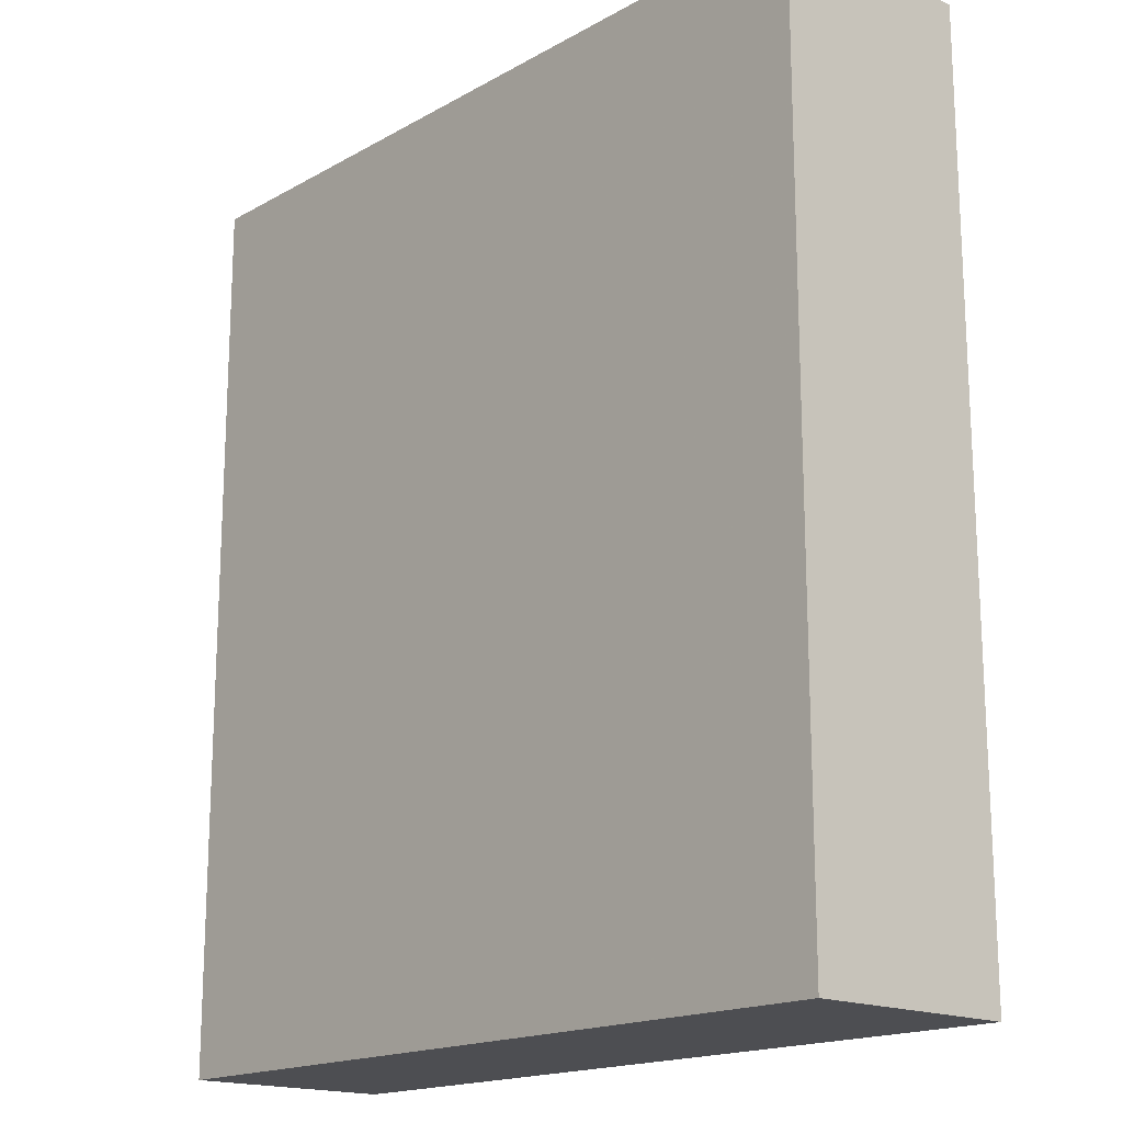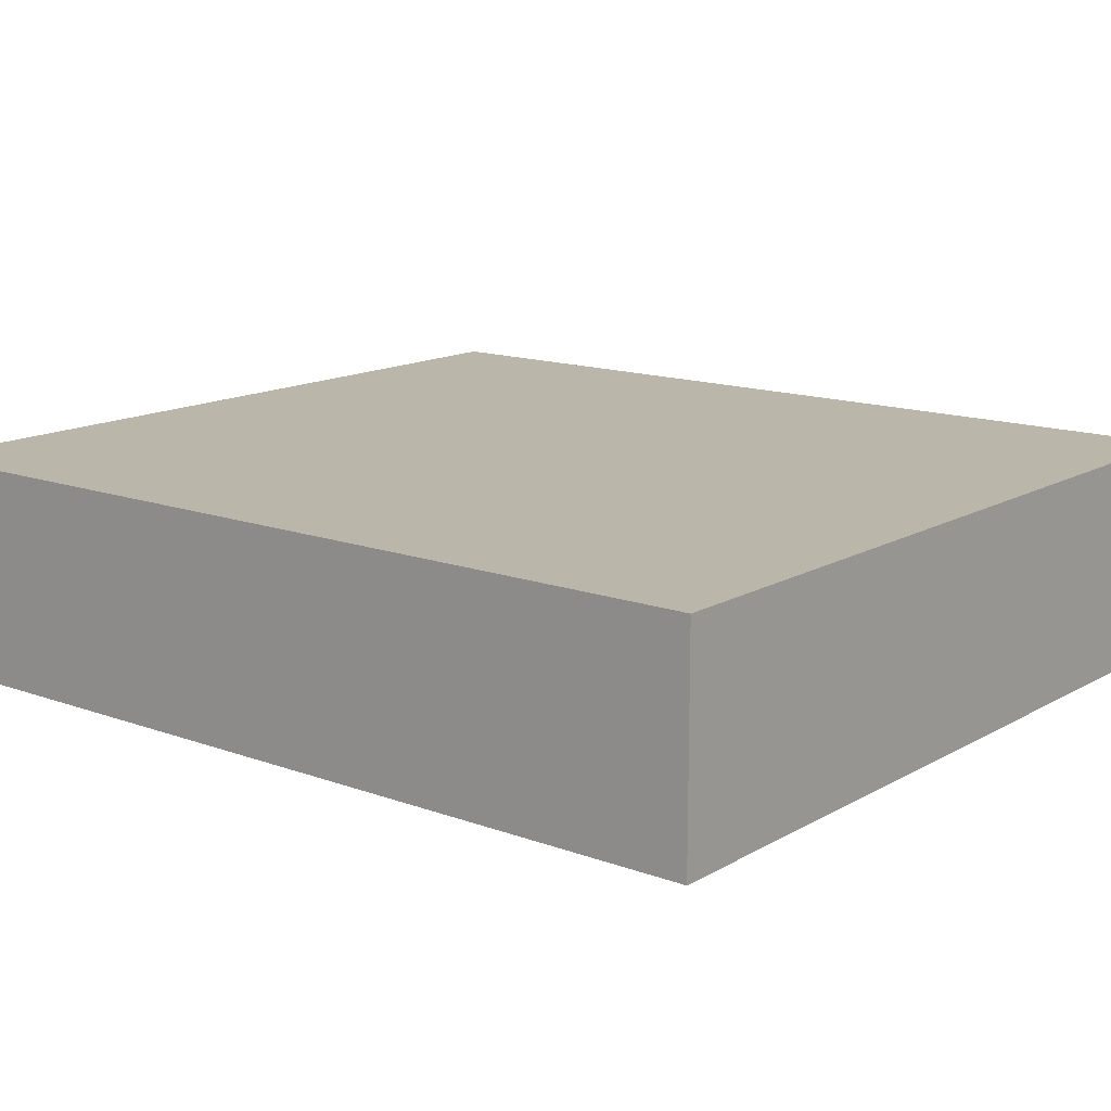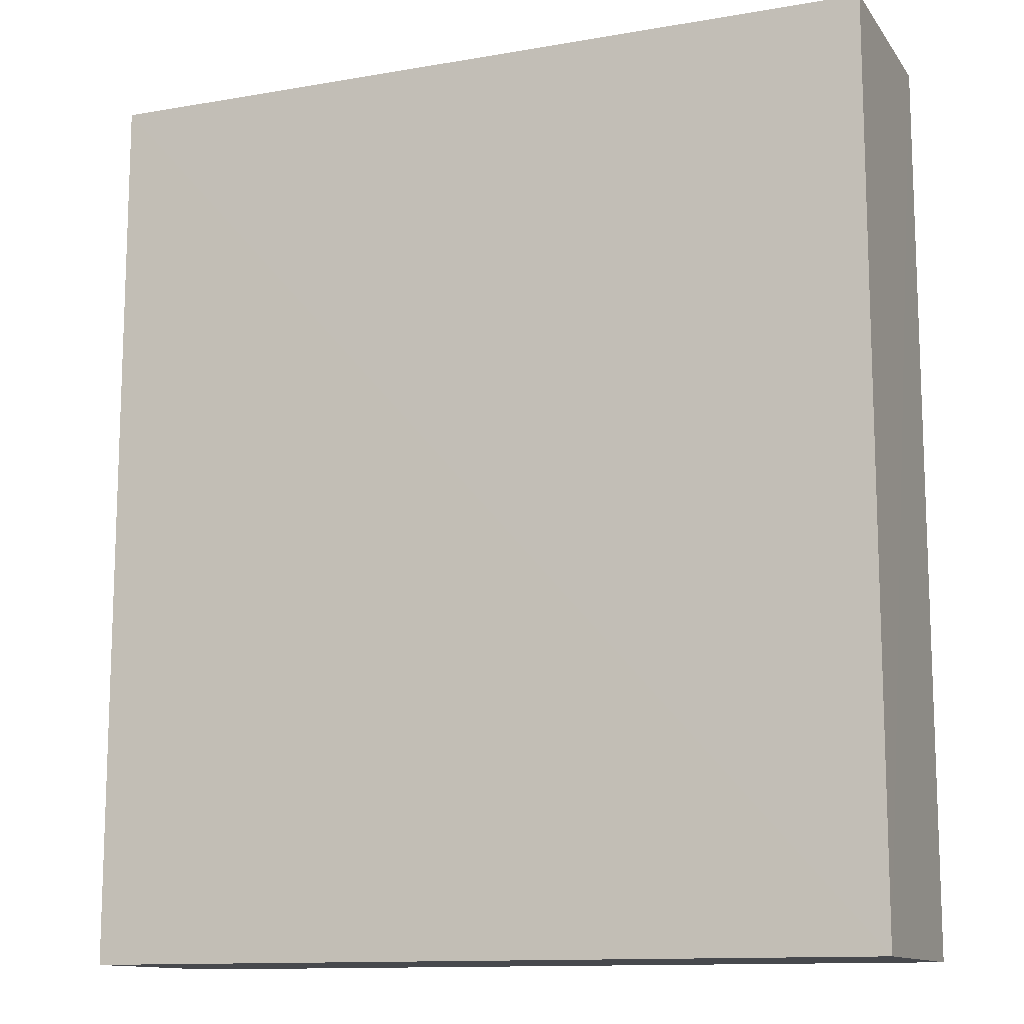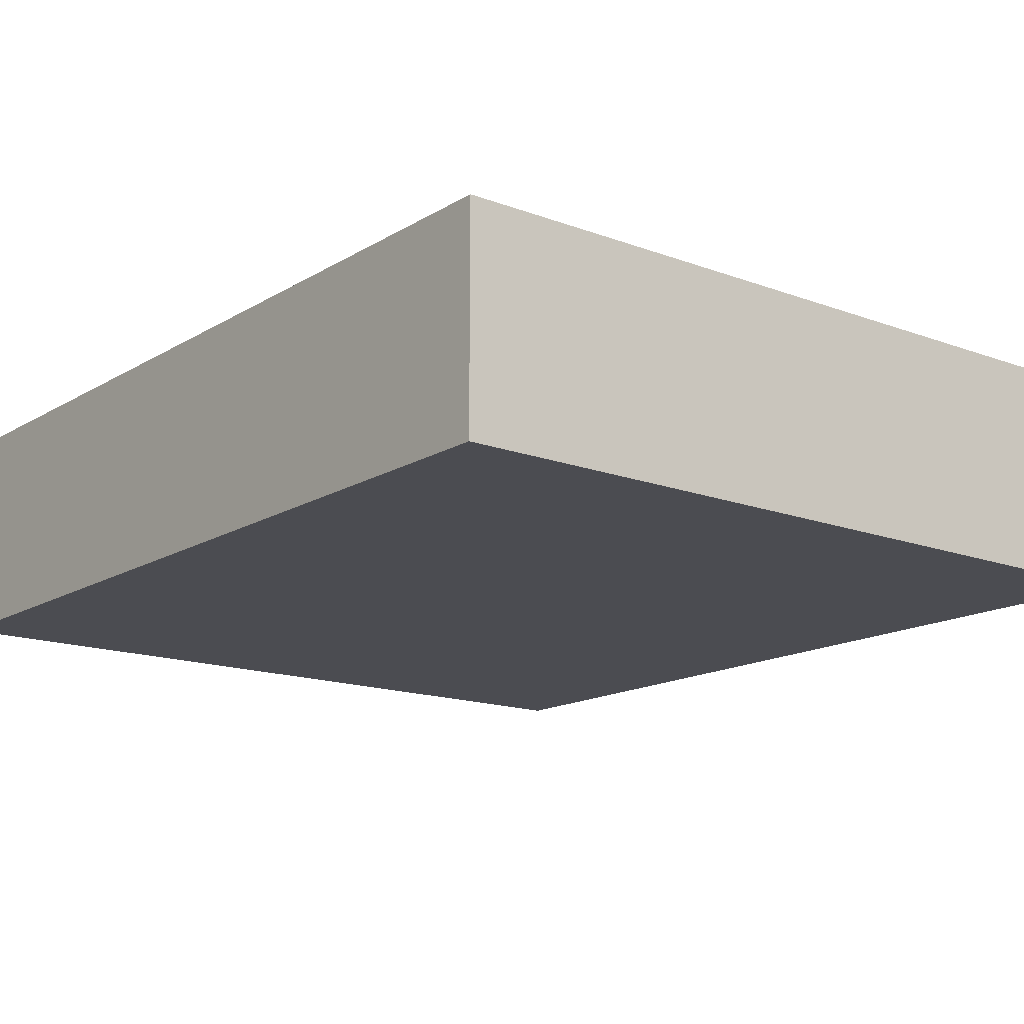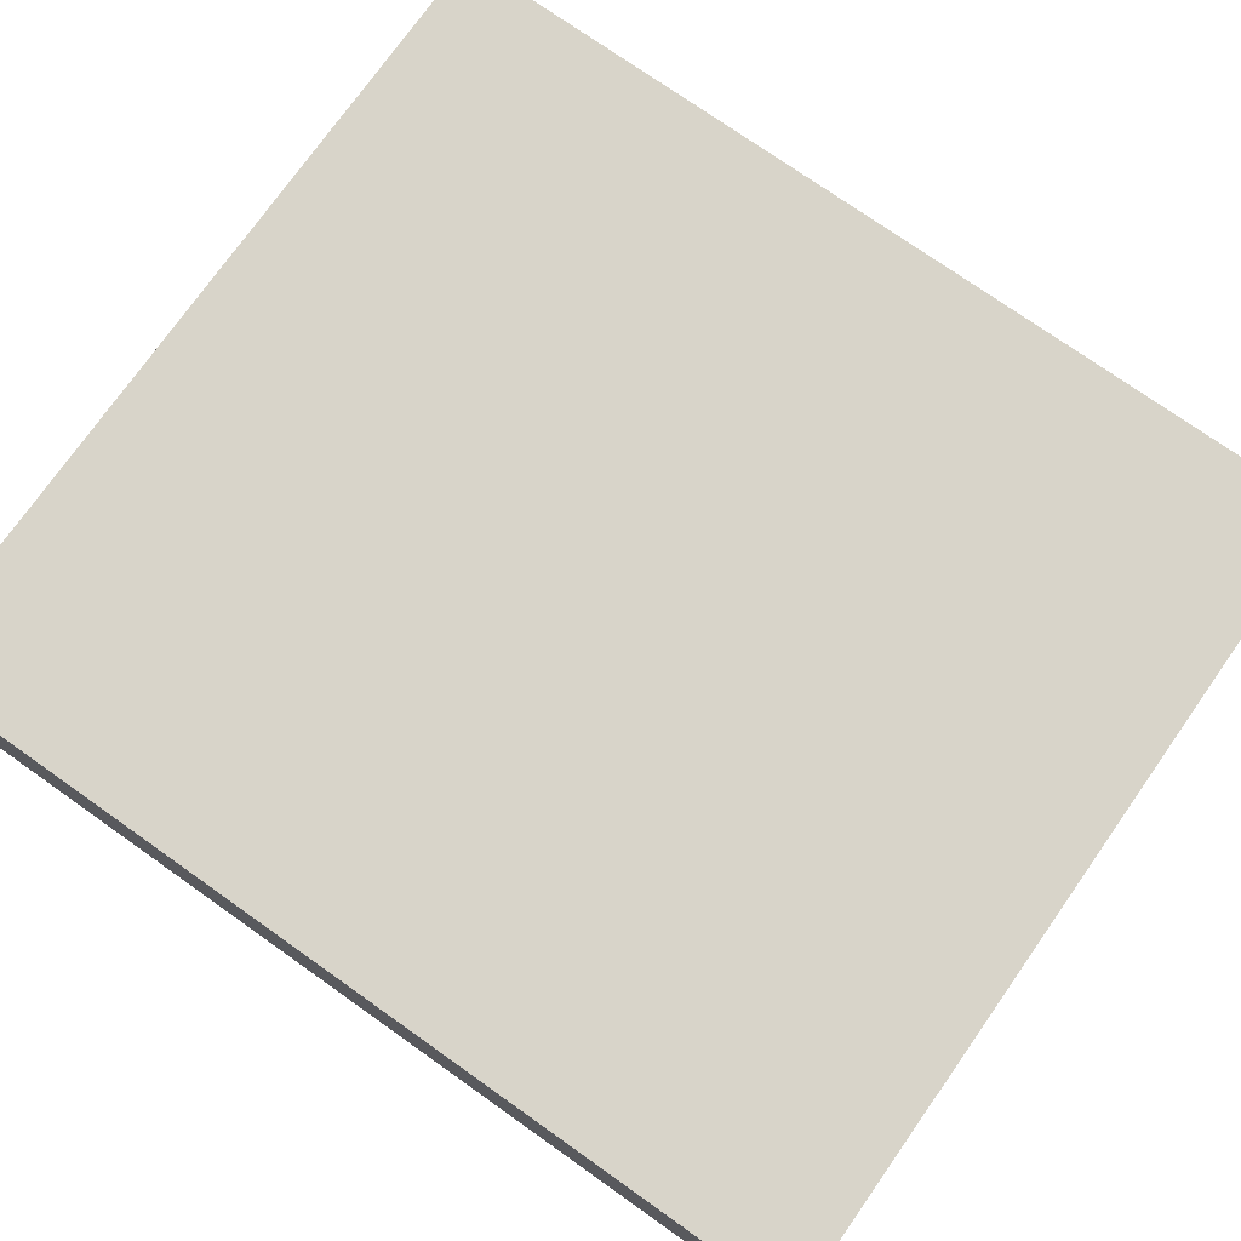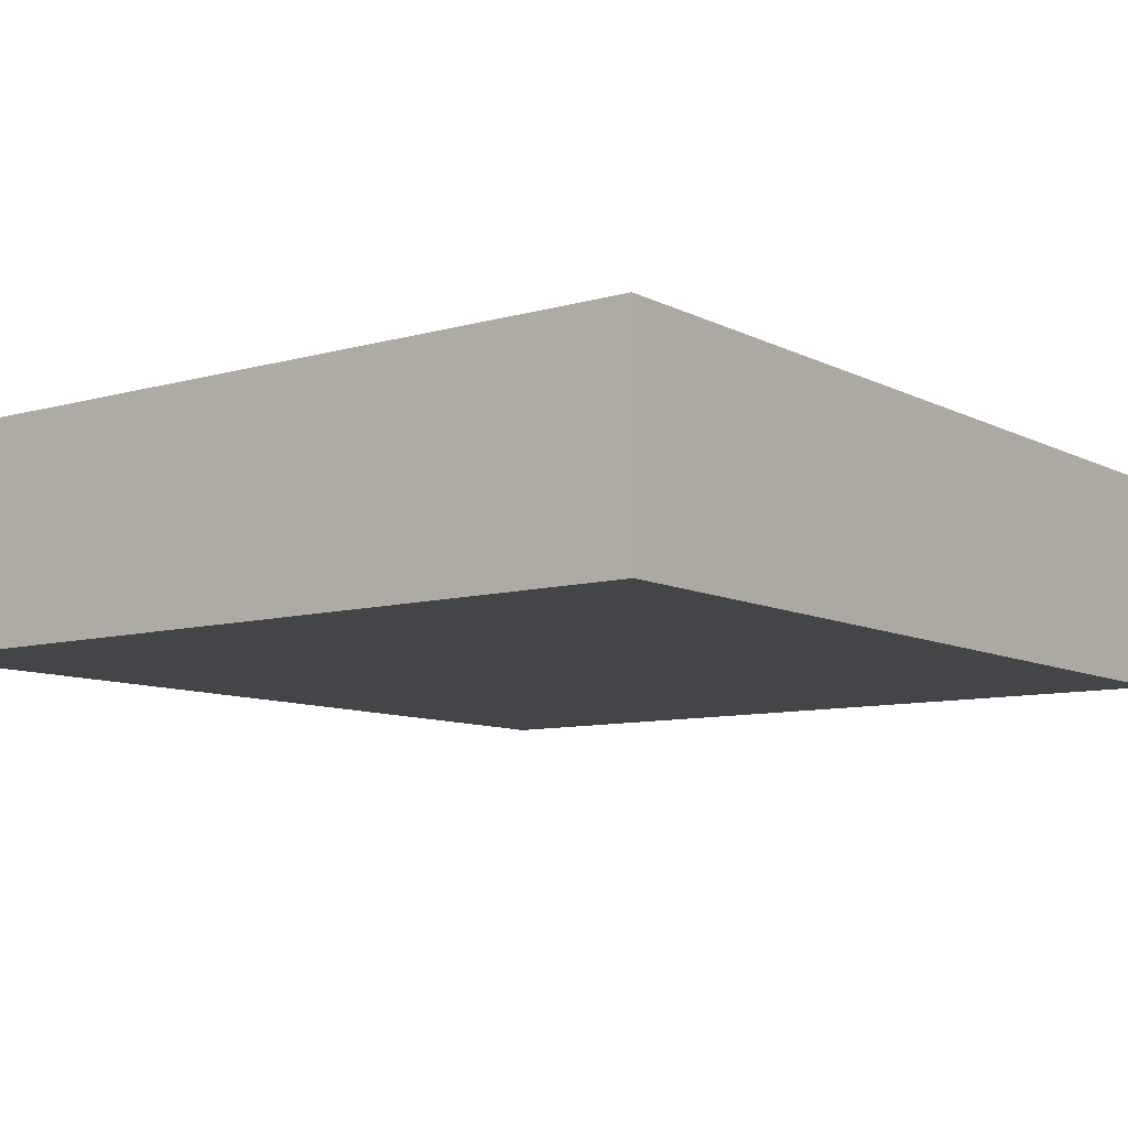
<metadata>
{"format":"obj","ext":"obj","renderer":"f3d","projection":"perspective","resolution":1024,"background":"white","views":[{"elev":-17.2,"azim":-132.1,"up":"+Y"},{"elev":14.2,"azim":-51.1,"up":"+Z"},{"elev":-12.4,"azim":22.2,"up":"+Y"},{"elev":-15.3,"azim":141.6,"up":"+Z"},{"elev":75.2,"azim":125.2,"up":"+Z"},{"elev":-9.1,"azim":-143.1,"up":"+Z"}]}
</metadata>
<code>
v -1.026 1.887 4.501
v -1.026 0.1009 4.505
v -1.026 0.1008 4.082
v -2.613 1.887 4.082
v -2.613 1.887 4.502
v -1.026 1.887 4.082
v -2.613 0.1008 4.082
v -2.613 0.1009 4.505
f 5 2 1
f 6 3 4
f 6 5 1
f 6 4 5
f 6 1 2
f 6 2 3
f 7 3 2
f 7 5 4
f 7 4 3
f 8 7 2
f 8 2 5
f 8 5 7

</code>
